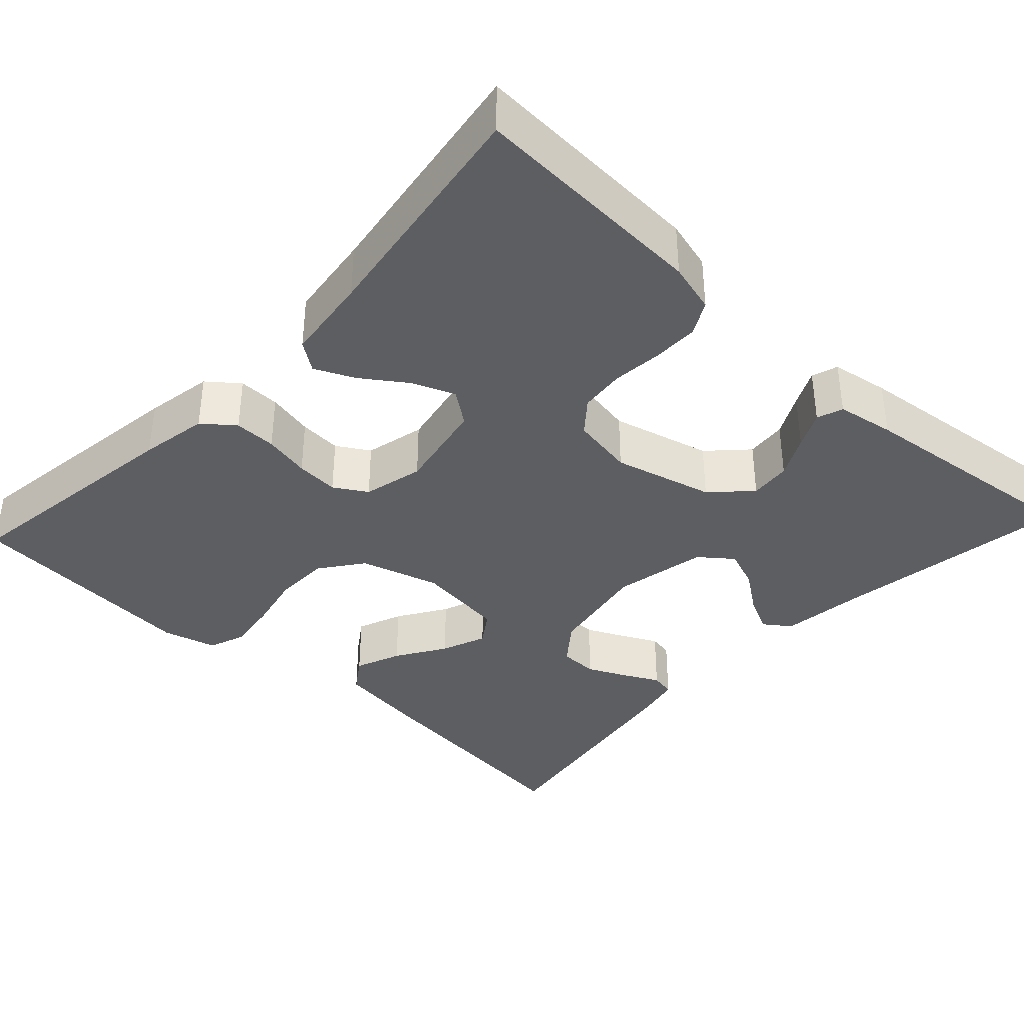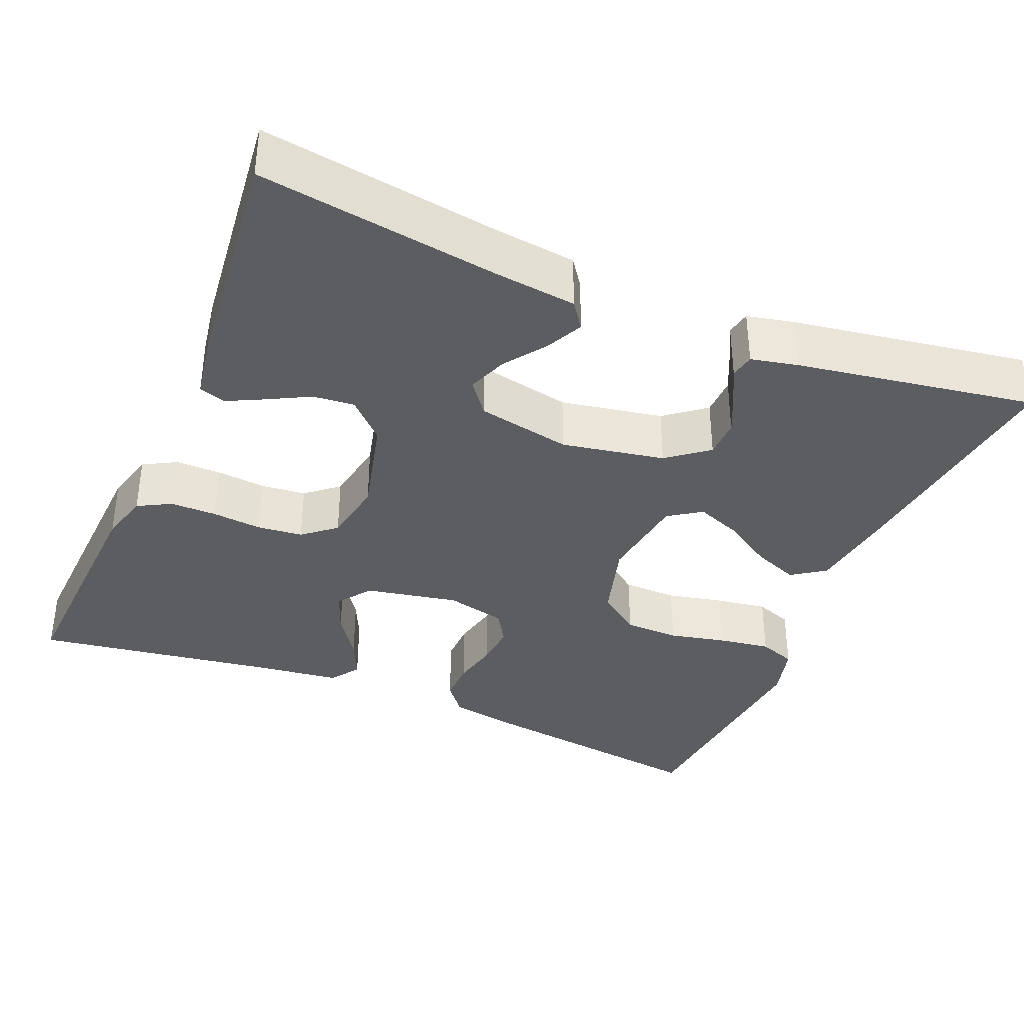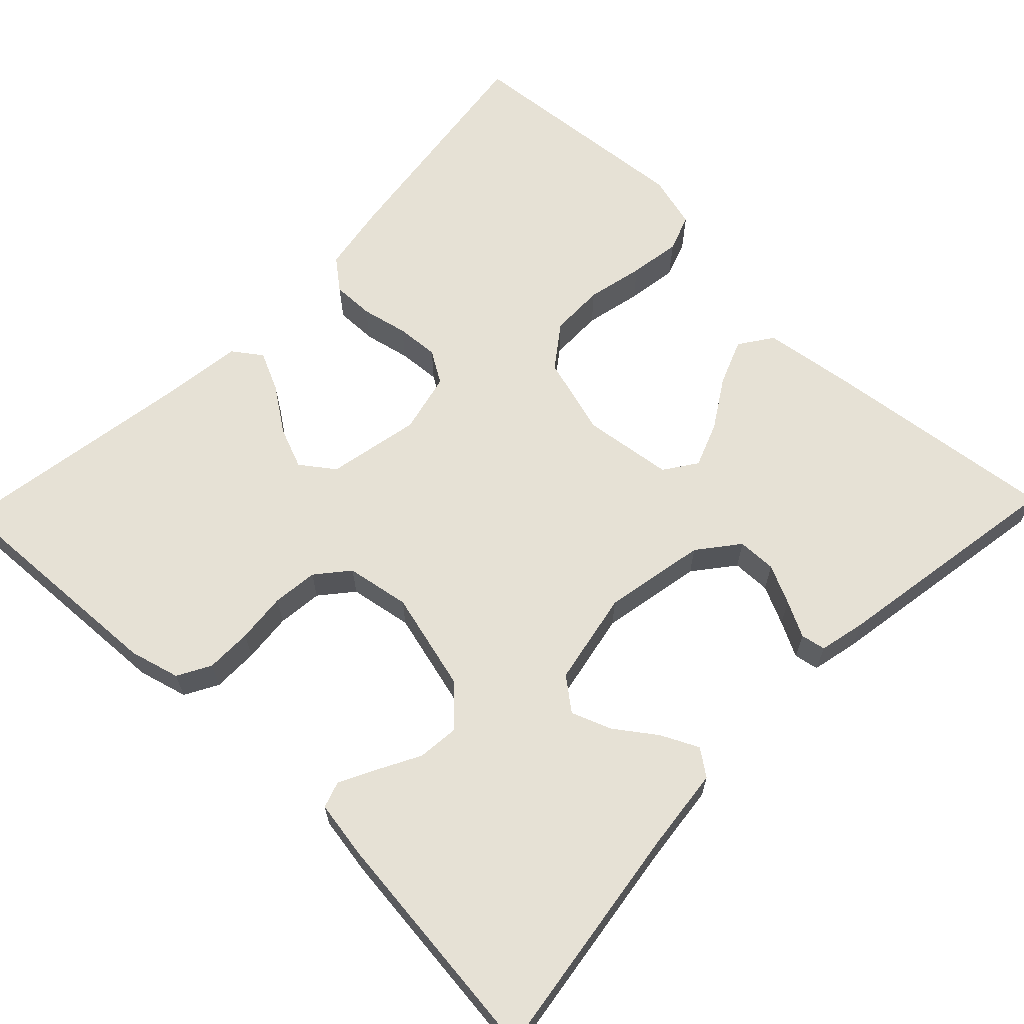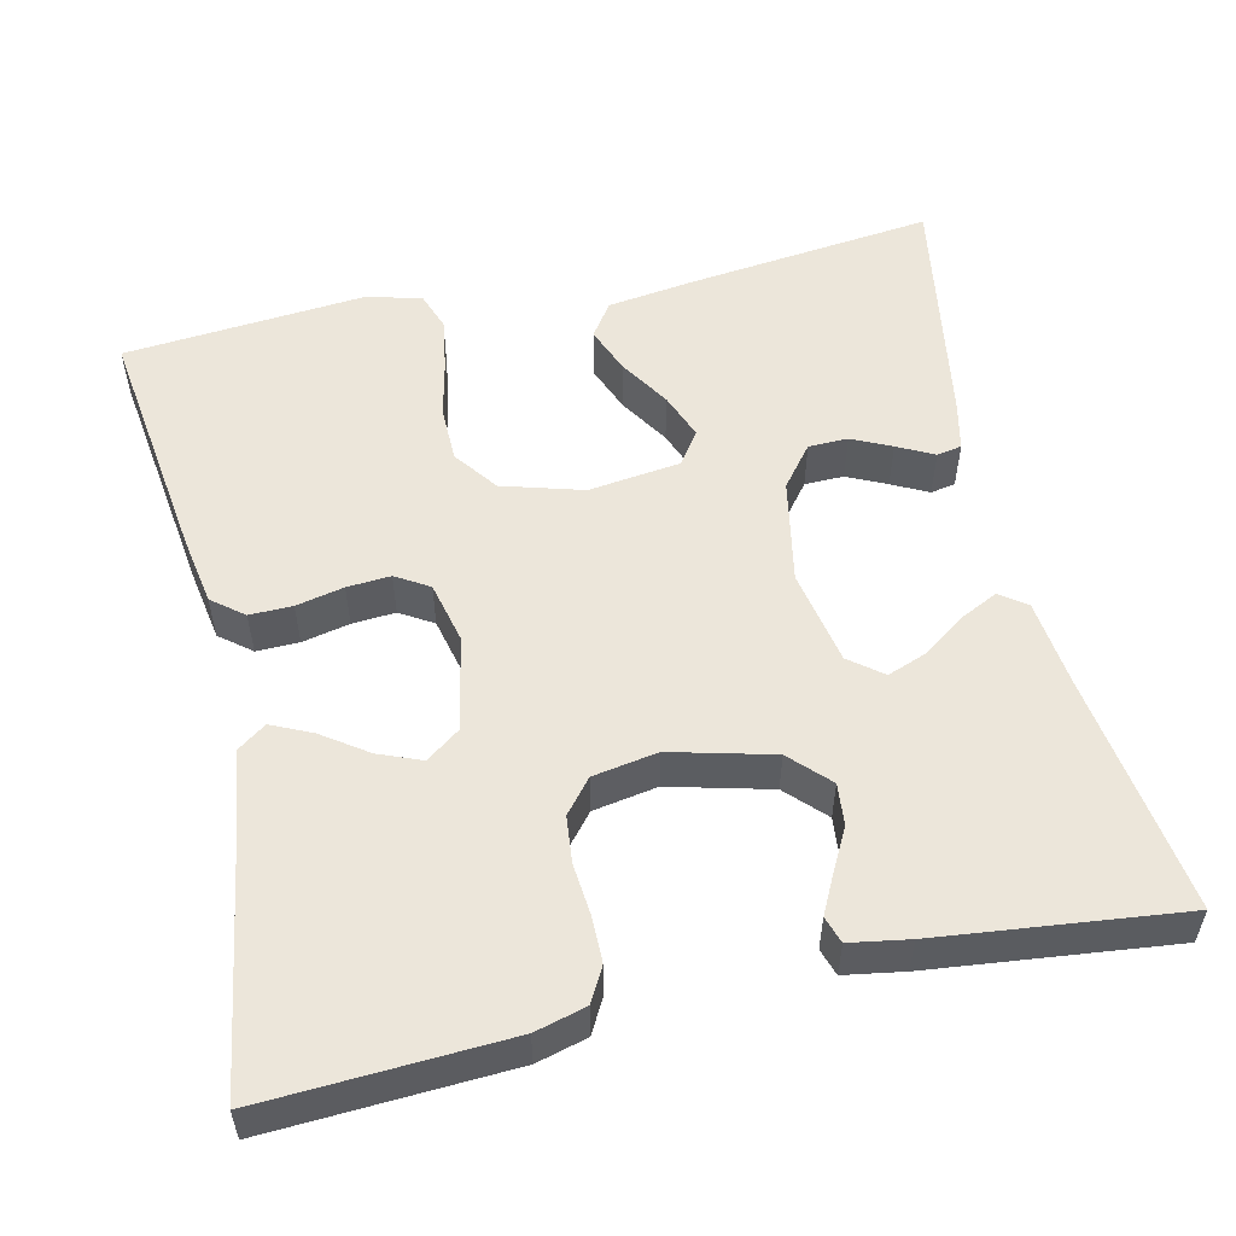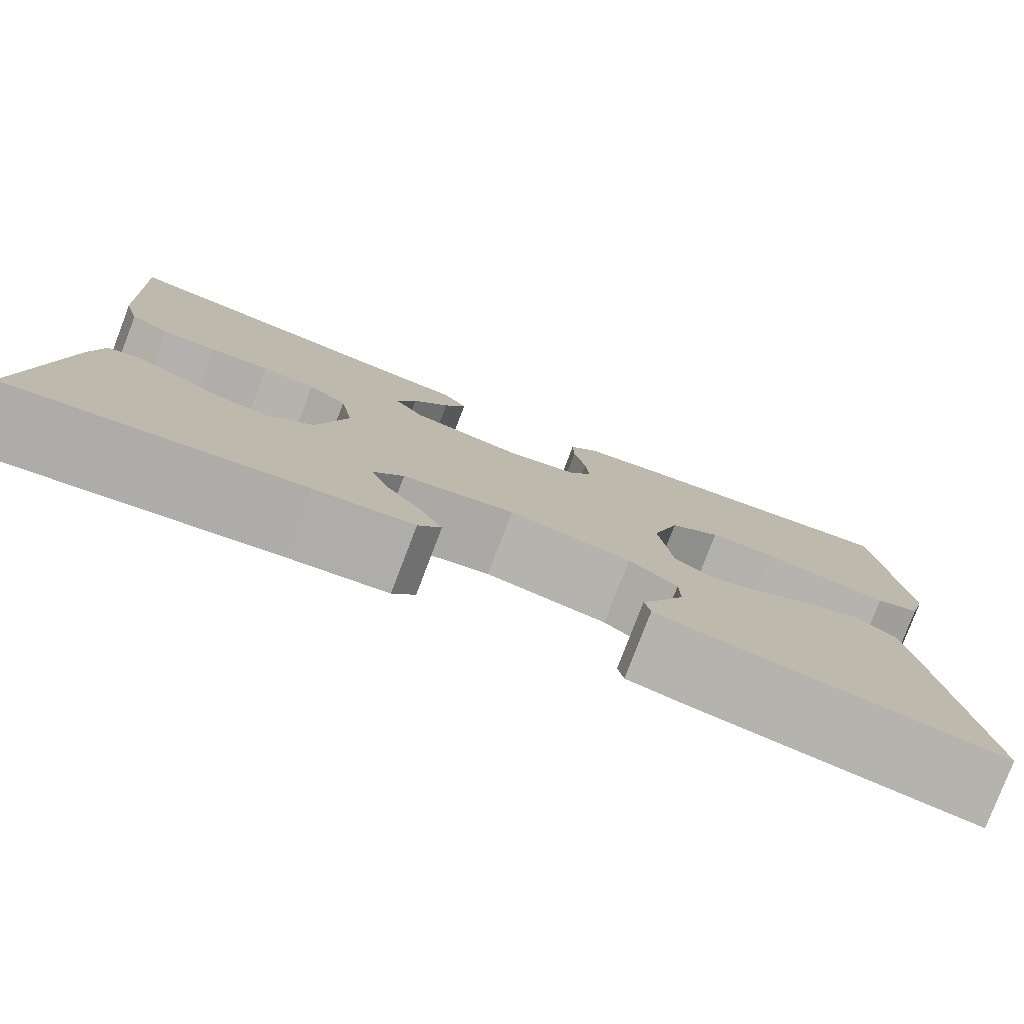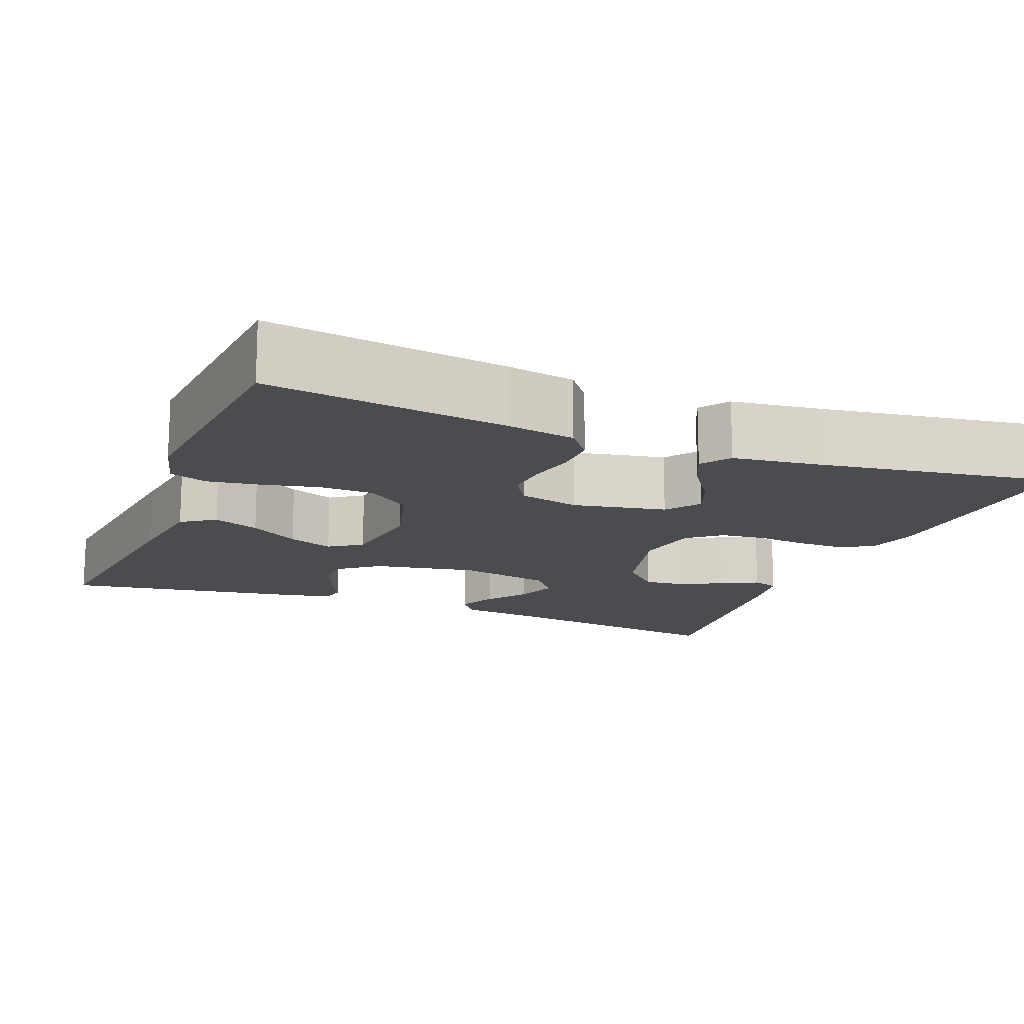
<metadata>
{"format":"obj","ext":"obj","renderer":"f3d","projection":"perspective","resolution":1024,"background":"white","views":[{"elev":-37.4,"azim":47.1,"up":"+Y"},{"elev":-36.8,"azim":157.2,"up":"+Y"},{"elev":64.4,"azim":134.0,"up":"+Y"},{"elev":54.3,"azim":77.3,"up":"+Y"},{"elev":-79.3,"azim":159.1,"up":"+Z"},{"elev":-15.2,"azim":-21.6,"up":"+Y"}]}
</metadata>
<code>
v 0.5 0.07 -0.5
v 0.2 0.07 -0.457
v 0.095 0.07 -0.445
v 0.071 0.07 -0.412
v 0.094 0.07 -0.365
v 0.131 0.07 -0.314
v 0.15 0.07 -0.264
v 0.118 0.07 -0.223
v 0 0.07 -0.2
v -0.129 0.07 -0.224
v -0.18 0.07 -0.264
v -0.181 0.07 -0.313
v -0.158 0.07 -0.362
v -0.135 0.07 -0.407
v -0.141 0.07 -0.438
v -0.2 0.07 -0.451
v -0.5 0.07 -0.5
v -0.464 0.07 -0.2
v -0.448 0.07 -0.087
v -0.406 0.07 -0.058
v -0.348 0.07 -0.081
v -0.286 0.07 -0.12
v -0.229 0.07 -0.142
v -0.188 0.07 -0.114
v -0.173 0.07 0
v -0.202 0.07 0.1
v -0.256 0.07 0.14
v -0.325 0.07 0.141
v -0.397 0.07 0.125
v -0.462 0.07 0.115
v -0.509 0.07 0.132
v -0.527 0.07 0.2
v -0.5 0.07 0.5
v -0.2 0.07 0.459
v -0.114 0.07 0.444
v -0.083 0.07 0.405
v -0.084 0.07 0.352
v -0.097 0.07 0.293
v -0.101 0.07 0.239
v -0.076 0.07 0.198
v 0 0.07 0.18
v 0.117 0.07 0.203
v 0.148 0.07 0.245
v 0.127 0.07 0.298
v 0.088 0.07 0.354
v 0.065 0.07 0.404
v 0.091 0.07 0.44
v 0.2 0.07 0.454
v 0.5 0.07 0.5
v 0.484 0.07 0.2
v 0.467 0.07 0.137
v 0.425 0.07 0.114
v 0.367 0.07 0.114
v 0.304 0.07 0.12
v 0.247 0.07 0.114
v 0.206 0.07 0.08
v 0.192 0.07 0
v 0.224 0.07 -0.126
v 0.271 0.07 -0.172
v 0.323 0.07 -0.167
v 0.376 0.07 -0.139
v 0.422 0.07 -0.116
v 0.455 0.07 -0.127
v 0.467 0.07 -0.2
v 0.5 0 -0.5
v 0.2 0 -0.457
v 0.095 0 -0.445
v 0.071 0 -0.412
v 0.094 0 -0.365
v 0.131 0 -0.314
v 0.15 0 -0.264
v 0.118 0 -0.223
v 0 0 -0.2
v -0.129 0 -0.224
v -0.18 0 -0.264
v -0.181 0 -0.313
v -0.158 0 -0.362
v -0.135 0 -0.407
v -0.141 0 -0.438
v -0.2 0 -0.451
v -0.5 0 -0.5
v -0.464 0 -0.2
v -0.448 0 -0.087
v -0.406 0 -0.058
v -0.348 0 -0.081
v -0.286 0 -0.12
v -0.229 0 -0.142
v -0.188 0 -0.114
v -0.173 0 0
v -0.202 0 0.1
v -0.256 0 0.14
v -0.325 0 0.141
v -0.397 0 0.125
v -0.462 0 0.115
v -0.509 0 0.132
v -0.527 0 0.2
v -0.5 0 0.5
v -0.2 0 0.459
v -0.114 0 0.444
v -0.083 0 0.405
v -0.084 0 0.352
v -0.097 0 0.293
v -0.101 0 0.239
v -0.076 0 0.198
v 0 0 0.18
v 0.117 0 0.203
v 0.148 0 0.245
v 0.127 0 0.298
v 0.088 0 0.354
v 0.065 0 0.404
v 0.091 0 0.44
v 0.2 0 0.454
v 0.5 0 0.5
v 0.484 0 0.2
v 0.467 0 0.137
v 0.425 0 0.114
v 0.367 0 0.114
v 0.304 0 0.12
v 0.247 0 0.114
v 0.206 0 0.08
v 0.192 0 0
v 0.224 0 -0.126
v 0.271 0 -0.172
v 0.323 0 -0.167
v 0.376 0 -0.139
v 0.422 0 -0.116
v 0.455 0 -0.127
v 0.467 0 -0.2
f 63 64 1 2
f 60 61 62 63
f 60 63 2 3
f 59 60 3 4
f 51 52 53 54
f 49 50 51 54
f 48 49 54 55
f 47 48 55 56
f 44 45 46 47
f 43 44 47
f 35 36 37 38
f 35 38 39
f 34 35 39
f 33 34 39
f 32 33 39 40
f 28 29 30 31
f 28 31 32 40
f 19 20 21 22
f 19 22 23
f 18 19 23
f 17 18 23
f 16 17 23 24
f 13 14 15 16
f 12 13 16
f 11 12 16 24
f 59 4 5 6
f 58 59 6 7
f 43 47 56
f 42 43 56 57
f 41 42 57 58
f 27 28 40 41
f 26 27 41 58
f 10 11 24 25
f 9 10 25
f 8 9 25 26
f 58 7 8
f 8 26 58
f 66 65 128 127
f 127 126 125 124
f 67 66 127 124
f 68 67 124 123
f 118 117 116 115
f 118 115 114 113
f 119 118 113 112
f 120 119 112 111
f 111 110 109 108
f 111 108 107
f 102 101 100 99
f 103 102 99
f 103 99 98
f 103 98 97
f 104 103 97 96
f 95 94 93 92
f 104 96 95 92
f 86 85 84 83
f 87 86 83
f 87 83 82
f 87 82 81
f 88 87 81 80
f 80 79 78 77
f 80 77 76
f 88 80 76 75
f 70 69 68 123
f 71 70 123 122
f 120 111 107
f 121 120 107 106
f 122 121 106 105
f 105 104 92 91
f 122 105 91 90
f 89 88 75 74
f 89 74 73
f 90 89 73 72
f 72 71 122
f 122 90 72
f 1 65 66 2
f 2 66 67 3
f 3 67 68 4
f 4 68 69 5
f 5 69 70 6
f 6 70 71 7
f 7 71 72 8
f 8 72 73 9
f 9 73 74 10
f 10 74 75 11
f 11 75 76 12
f 12 76 77 13
f 13 77 78 14
f 14 78 79 15
f 15 79 80 16
f 16 80 81 17
f 17 81 82 18
f 18 82 83 19
f 19 83 84 20
f 20 84 85 21
f 21 85 86 22
f 22 86 87 23
f 23 87 88 24
f 24 88 89 25
f 25 89 90 26
f 26 90 91 27
f 27 91 92 28
f 28 92 93 29
f 29 93 94 30
f 30 94 95 31
f 31 95 96 32
f 32 96 97 33
f 33 97 98 34
f 34 98 99 35
f 35 99 100 36
f 36 100 101 37
f 37 101 102 38
f 38 102 103 39
f 39 103 104 40
f 40 104 105 41
f 41 105 106 42
f 42 106 107 43
f 43 107 108 44
f 44 108 109 45
f 45 109 110 46
f 46 110 111 47
f 47 111 112 48
f 48 112 113 49
f 49 113 114 50
f 50 114 115 51
f 51 115 116 52
f 52 116 117 53
f 53 117 118 54
f 54 118 119 55
f 55 119 120 56
f 56 120 121 57
f 57 121 122 58
f 58 122 123 59
f 59 123 124 60
f 60 124 125 61
f 61 125 126 62
f 62 126 127 63
f 63 127 128 64
f 64 128 65 1

</code>
